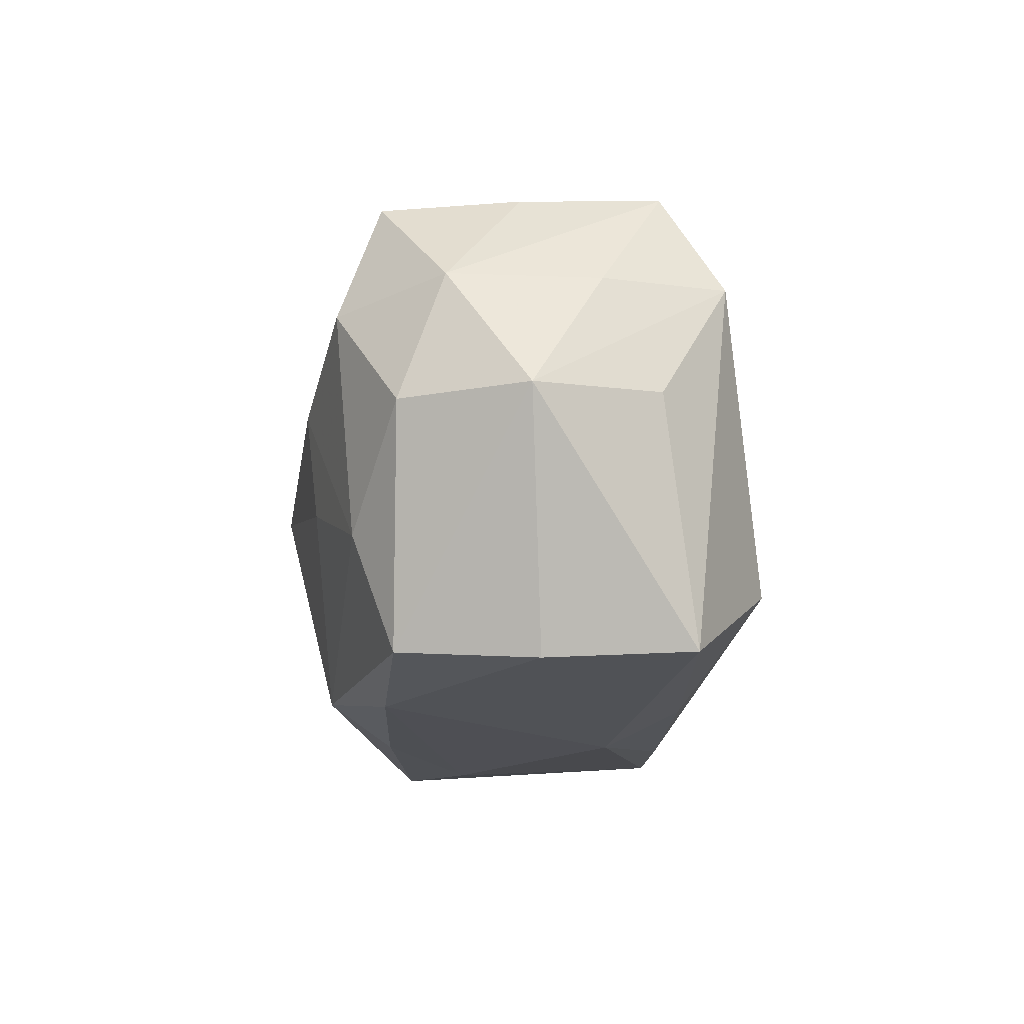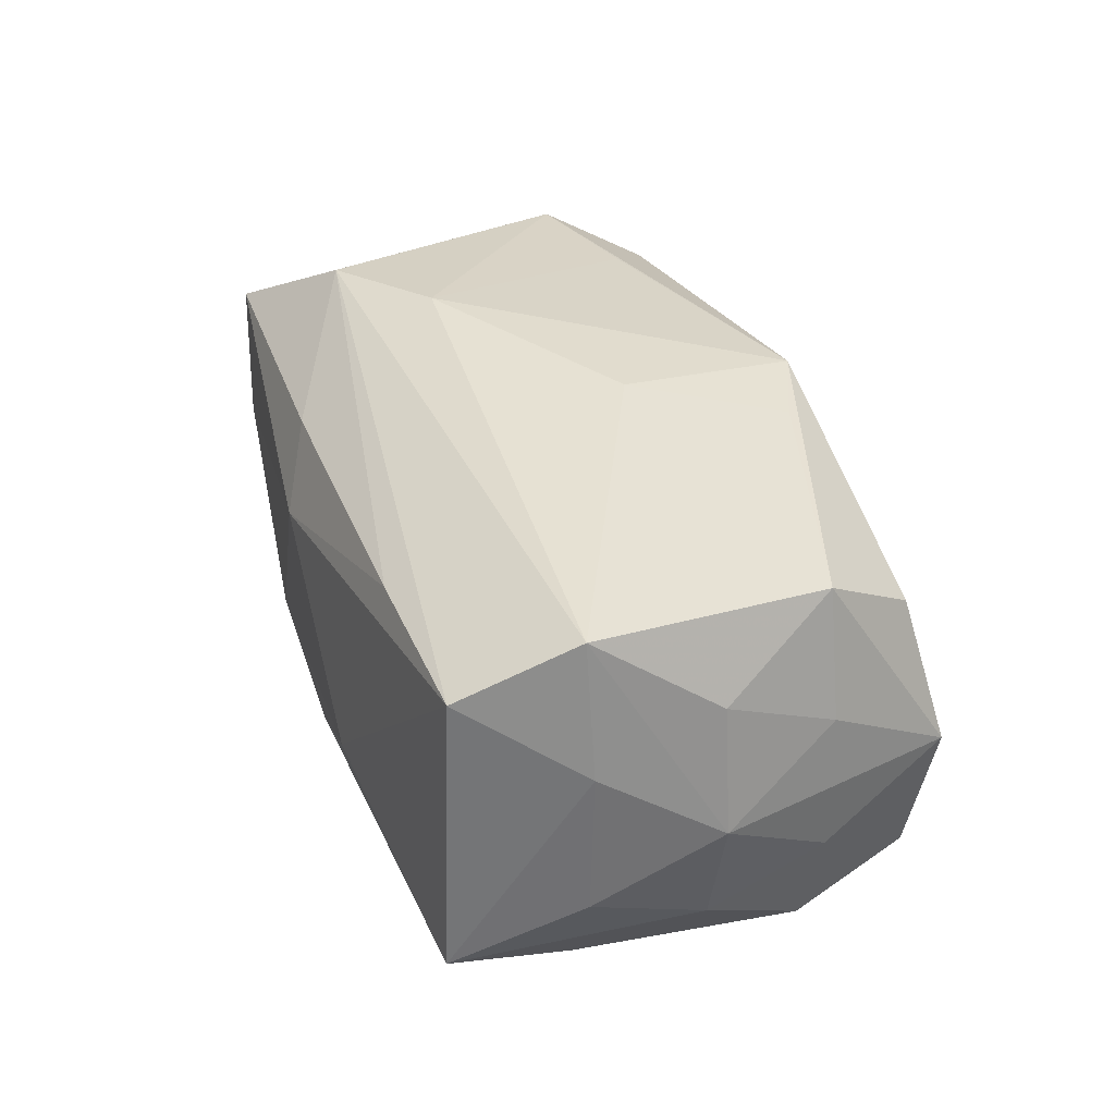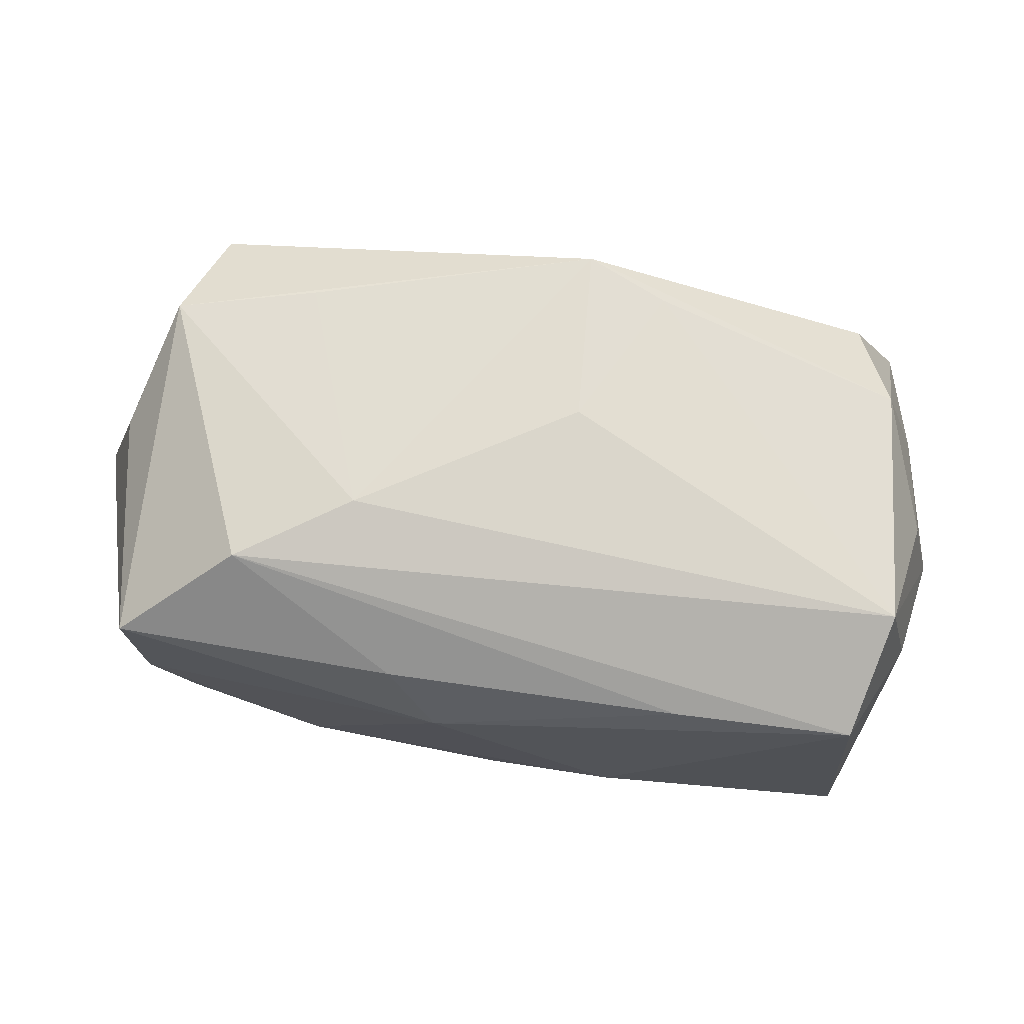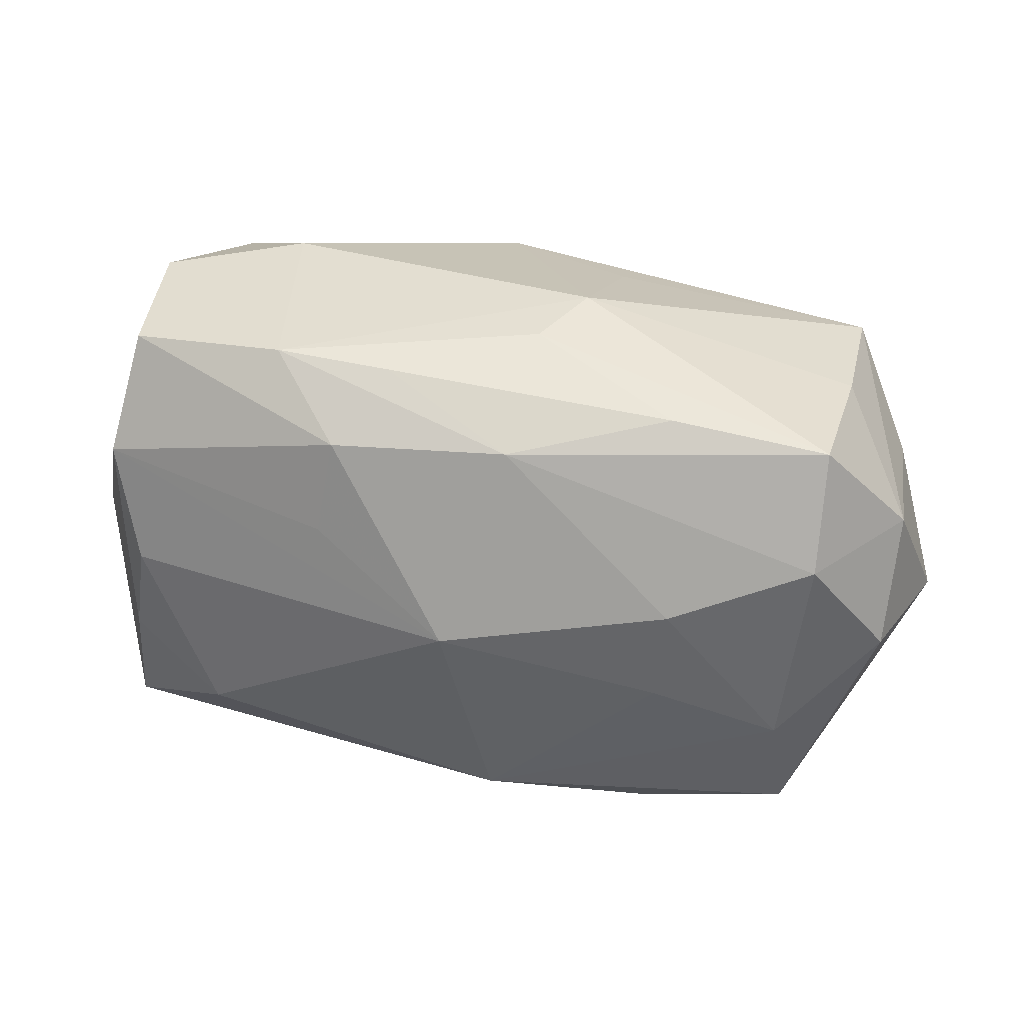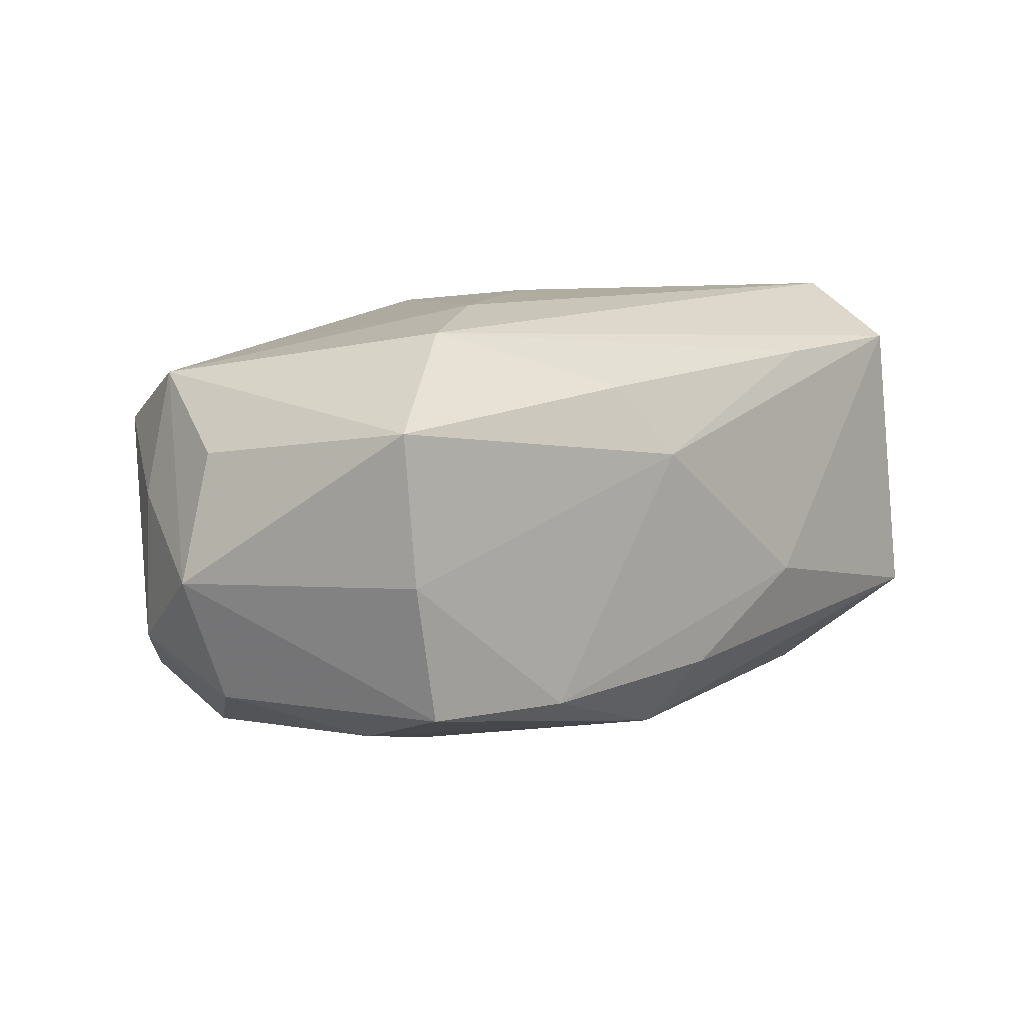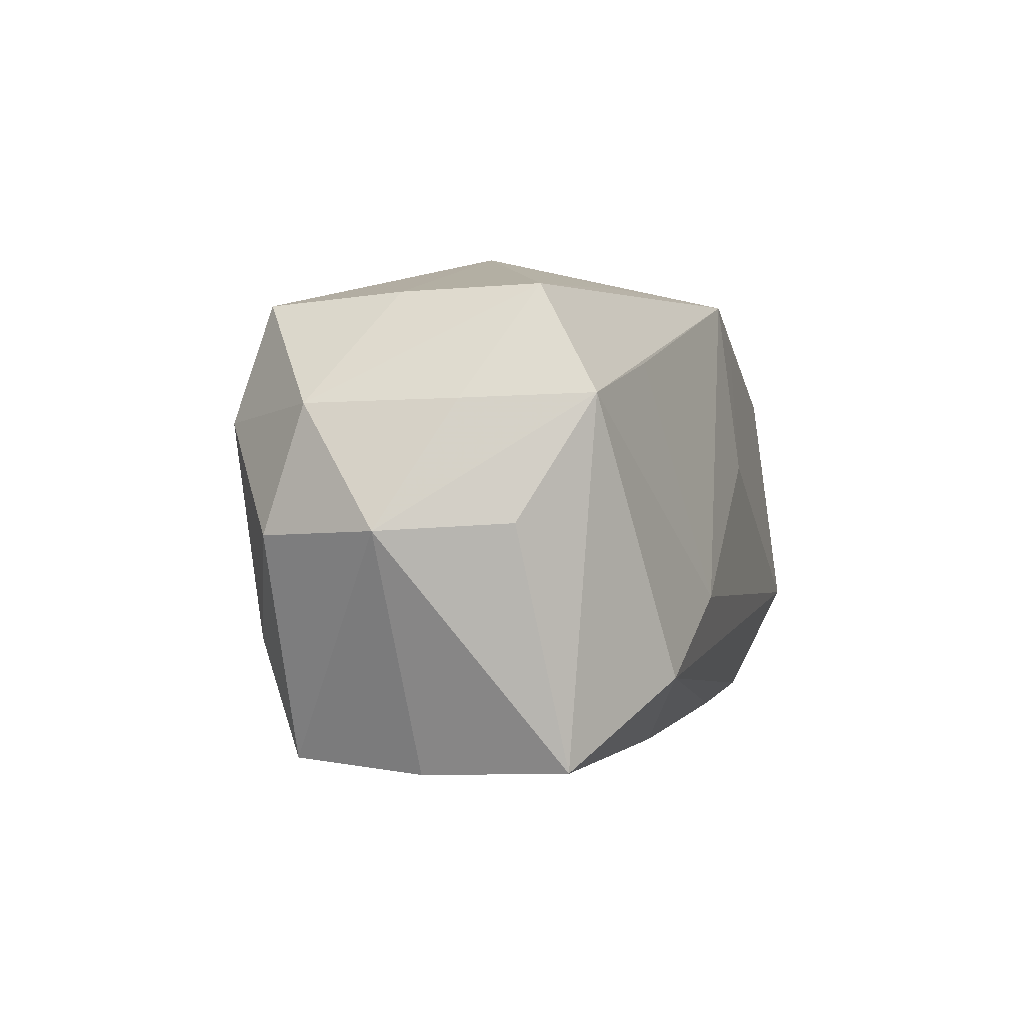
<metadata>
{"format":"obj","ext":"obj","renderer":"f3d","projection":"perspective","resolution":1024,"background":"white","views":[{"elev":-18.1,"azim":-93.8,"up":"+Y"},{"elev":38.7,"azim":73.6,"up":"+Z"},{"elev":74.0,"azim":12.0,"up":"+Z"},{"elev":30.7,"azim":-168.6,"up":"+Y"},{"elev":10.0,"azim":-42.7,"up":"+Z"},{"elev":-1.2,"azim":-75.6,"up":"+Y"}]}
</metadata>
<code>
v -0.013 0.002028 -0.01394
v 0.01634 -0.00912 -0.01185
v 0.02552 -0.005689 -0.002521
v 0.02503 -0.005339 0.006124
v 0.01186 -0.01295 0.01009
v 0.0232 -0.005306 0.01377
v 0.01377 0.01636 0.003734
v -0.003553 0.01565 -0.005139
v 0.007588 0.01076 -0.01248
v 0.02359 -0.01308 -0.00673
v -0.005803 0.01636 -0.0009218
v -0.02583 0.005998 0.002602
v -0.01969 -0.00734 -0.01099
v -0.01233 -0.003919 -0.01326
v -0.02258 -0.01443 0.007951
v -0.006786 0.01407 0.007677
v -0.02252 0.01249 0.006345
v -0.02622 0.005843 -0.006117
v 0.006168 0.01188 0.01263
v 0.0242 0.00809 -0.003052
v -0.001914 -0.01304 -0.01227
v 0.0009047 -0.01512 -0.008517
v -0.02561 -0.001401 -0.008694
v -0.02825 -0.001214 -0.00152
v -0.009545 -0.004999 0.01377
v 0.02193 0.01557 0.0007392
v 0.02083 0.0007179 -0.01142
v -0.02208 -0.01478 -0.000601
v -0.01148 -0.01525 -0.008936
v 0.008503 0.005214 -0.01316
v 0.02624 0.001547 0.001567
v 0.001228 0.01369 0.01262
v -0.002564 -0.01566 0.004996
v -0.02136 0.005109 -0.01216
v 0.02442 0.00177 0.008648
v 0.01175 0.01485 -0.008766
v -0.01602 -0.009534 0.01272
v -0.01234 0.01309 -0.009768
v -0.02597 -0.0007834 0.005793
v 0.008644 -0.01543 -0.003564
v 0.02345 0.008347 0.005311
v 0.02488 0.001169 -0.005588
v 0.02111 0.01434 -0.007566
v 0.01876 0.01402 0.008364
v -0.02154 0.01181 -0.009734
v -0.02024 -0.01417 -0.008576
v 0.02244 0.007645 -0.01026
v -0.005637 -0.01399 0.009198
v 0.02216 -0.01214 0.01047
v -0.002919 0.01122 -0.01237
v 0.002488 0.00327 0.01377
v 0.0005476 -0.000432 -0.01536
v -0.02232 0.01231 -0.001725
v 0.02237 -0.005708 -0.00937
v -0.02385 0.006307 0.009809
v -0.01542 0.008607 0.01081
v 0.02103 0.008541 0.01229
v 0.004913 0.01437 -0.009061
f 8 45 11
f 43 47 9
f 11 45 53
f 35 6 31
f 24 46 28
f 28 15 24
f 33 15 28
f 37 49 6
f 10 47 42
f 40 22 10
f 40 49 33
f 10 49 40
f 30 47 52
f 52 9 30
f 30 9 47
f 43 9 36
f 36 8 11
f 18 53 45
f 45 34 18
f 50 34 45
f 50 36 9
f 50 9 52
f 31 6 4
f 6 49 4
f 4 49 10
f 20 47 43
f 31 42 20
f 20 42 47
f 26 20 43
f 31 20 26
f 43 36 26
f 6 35 57
f 29 28 46
f 33 28 29
f 29 40 33
f 22 40 29
f 25 37 6
f 48 37 15
f 48 15 33
f 15 37 55
f 37 25 55
f 52 47 27
f 27 2 52
f 3 42 31
f 10 42 3
f 31 4 3
f 3 4 10
f 8 36 58
f 36 50 58
f 23 18 34
f 23 46 24
f 24 18 23
f 52 14 1
f 1 50 52
f 34 50 1
f 46 23 13
f 13 23 34
f 34 1 13
f 13 1 14
f 11 32 7
f 7 36 11
f 7 26 36
f 19 57 32
f 6 57 19
f 41 57 35
f 26 57 41
f 41 35 31
f 31 26 41
f 22 29 21
f 10 22 21
f 21 2 10
f 52 2 21
f 21 14 52
f 21 29 46
f 46 13 21
f 21 13 14
f 32 25 51
f 51 25 6
f 51 19 32
f 6 19 51
f 49 37 5
f 37 48 5
f 33 49 5
f 5 48 33
f 53 18 17
f 17 55 32
f 11 53 17
f 24 15 39
f 39 55 24
f 15 55 39
f 56 25 32
f 32 55 56
f 56 55 25
f 10 2 54
f 2 27 54
f 54 47 10
f 54 27 47
f 45 8 38
f 8 58 38
f 38 50 45
f 38 58 50
f 44 57 26
f 26 7 44
f 32 57 44
f 44 7 32
f 12 18 24
f 12 17 18
f 24 55 12
f 55 17 12
f 16 32 11
f 11 17 16
f 16 17 32

</code>
